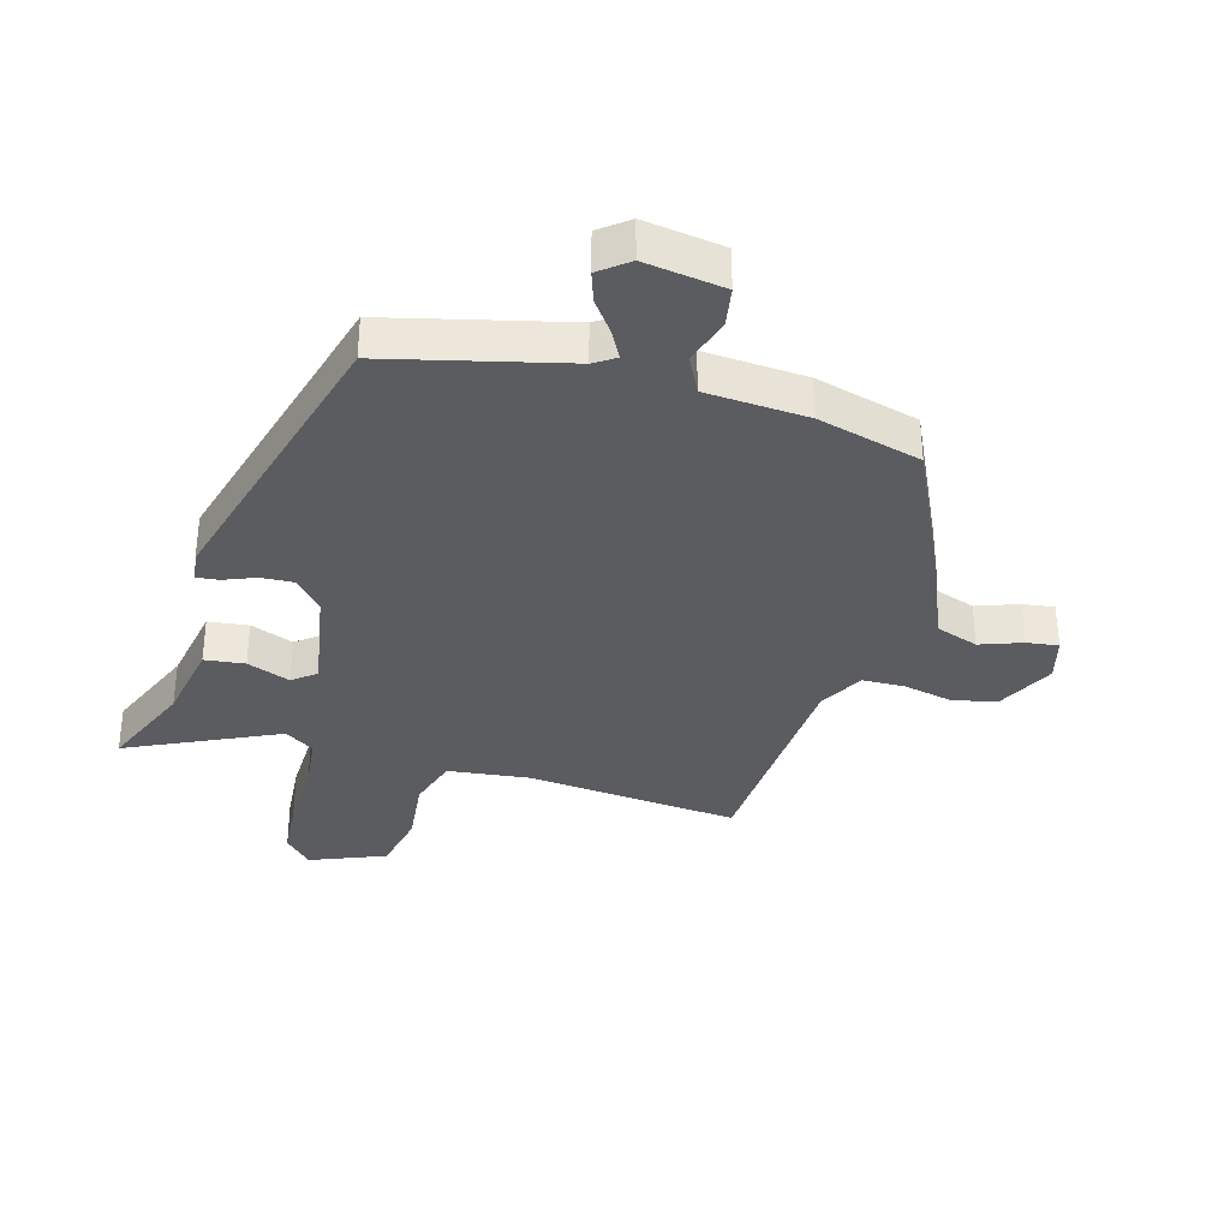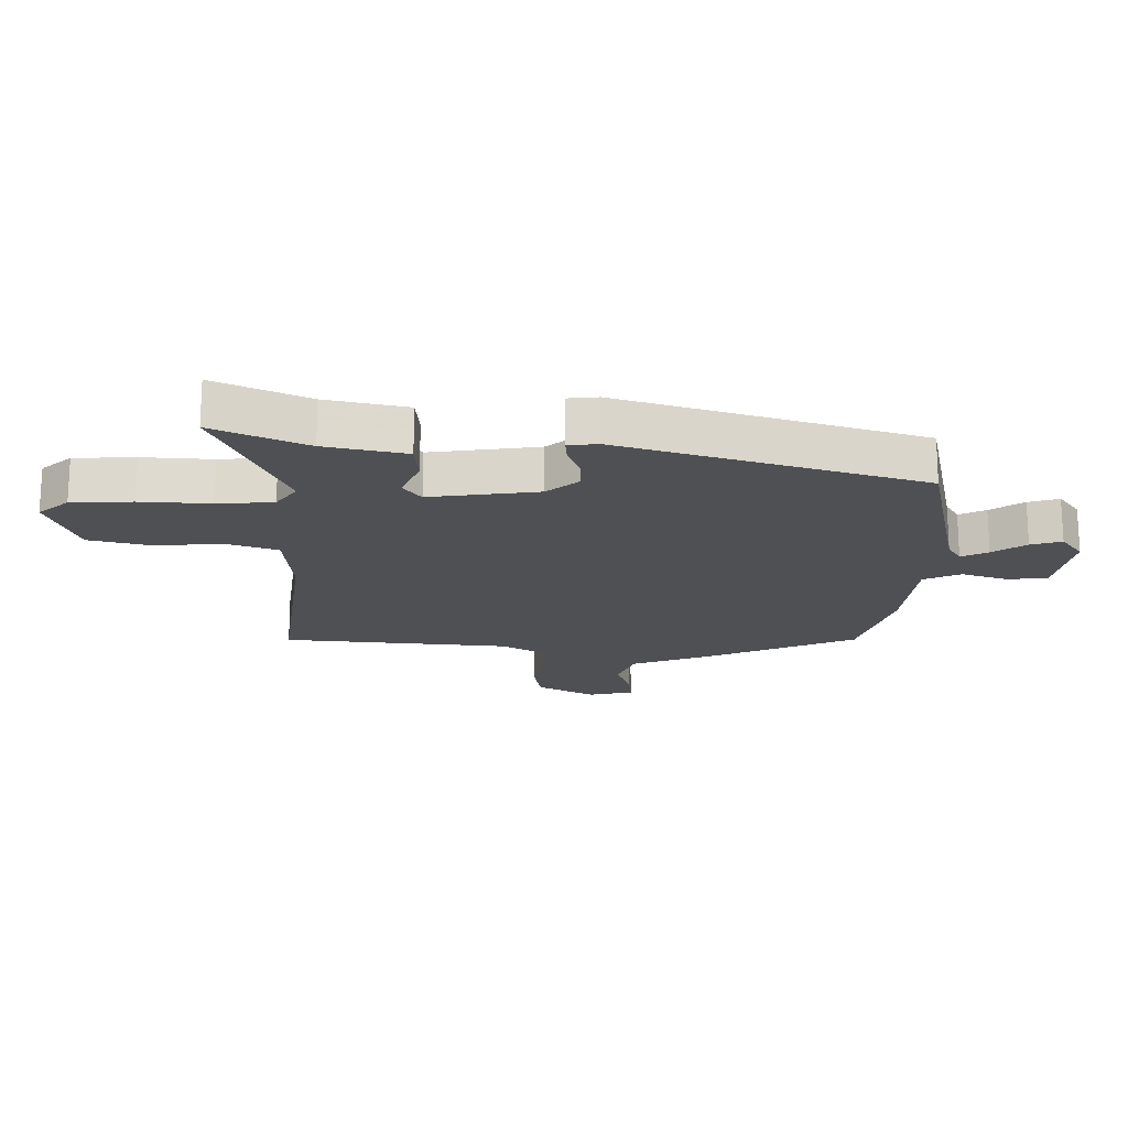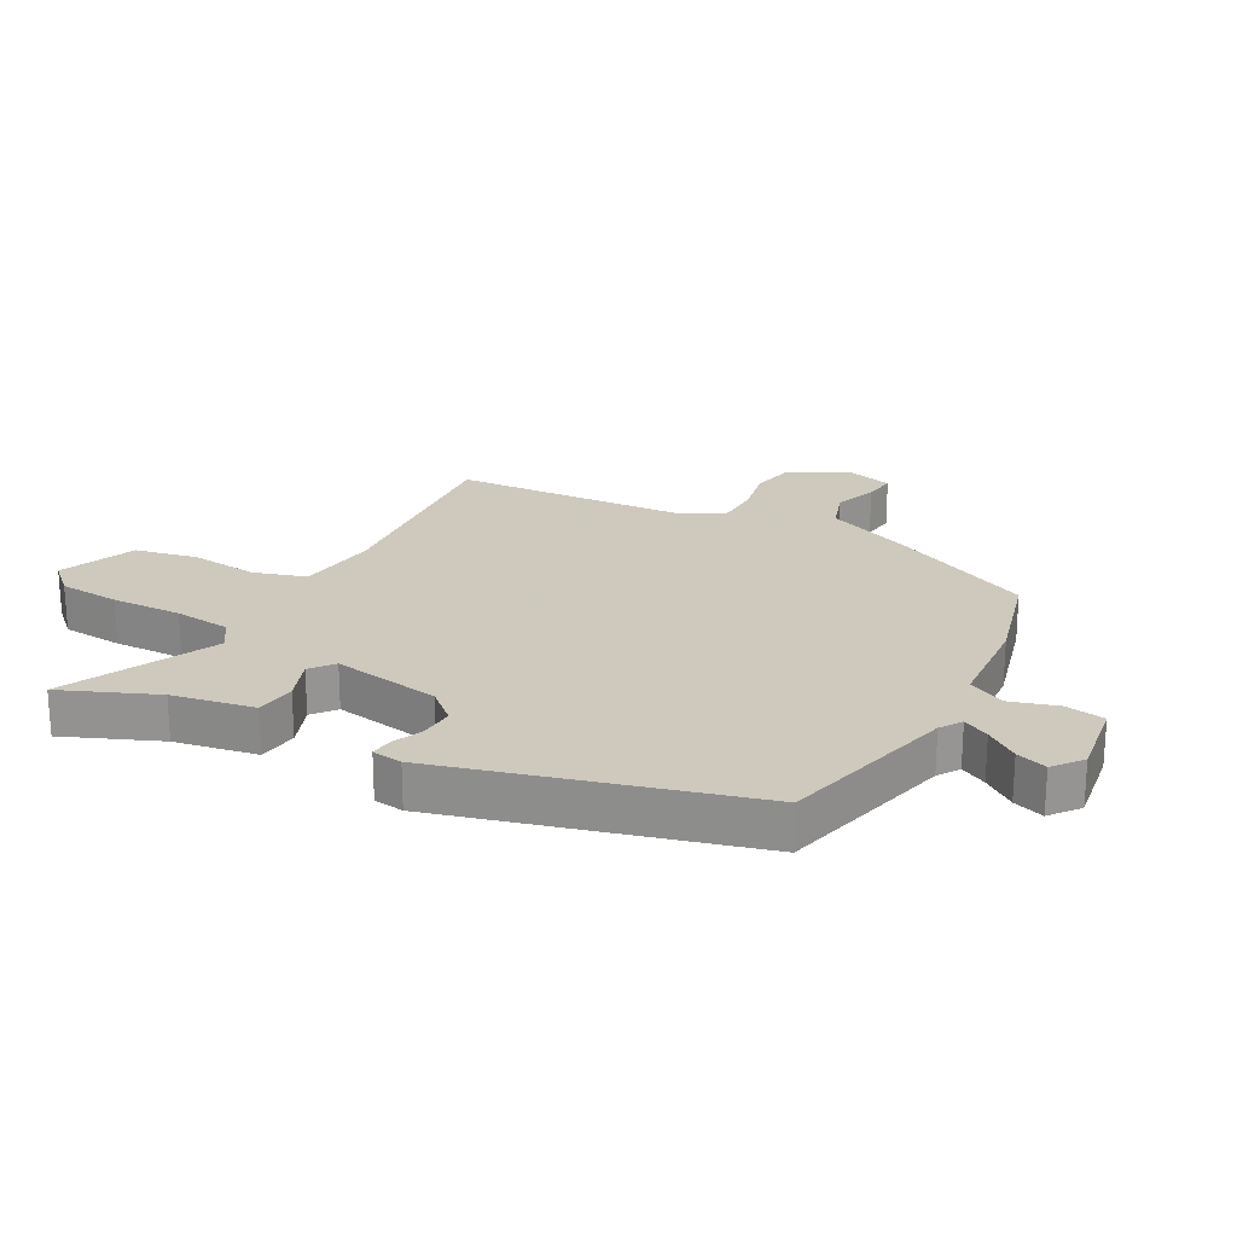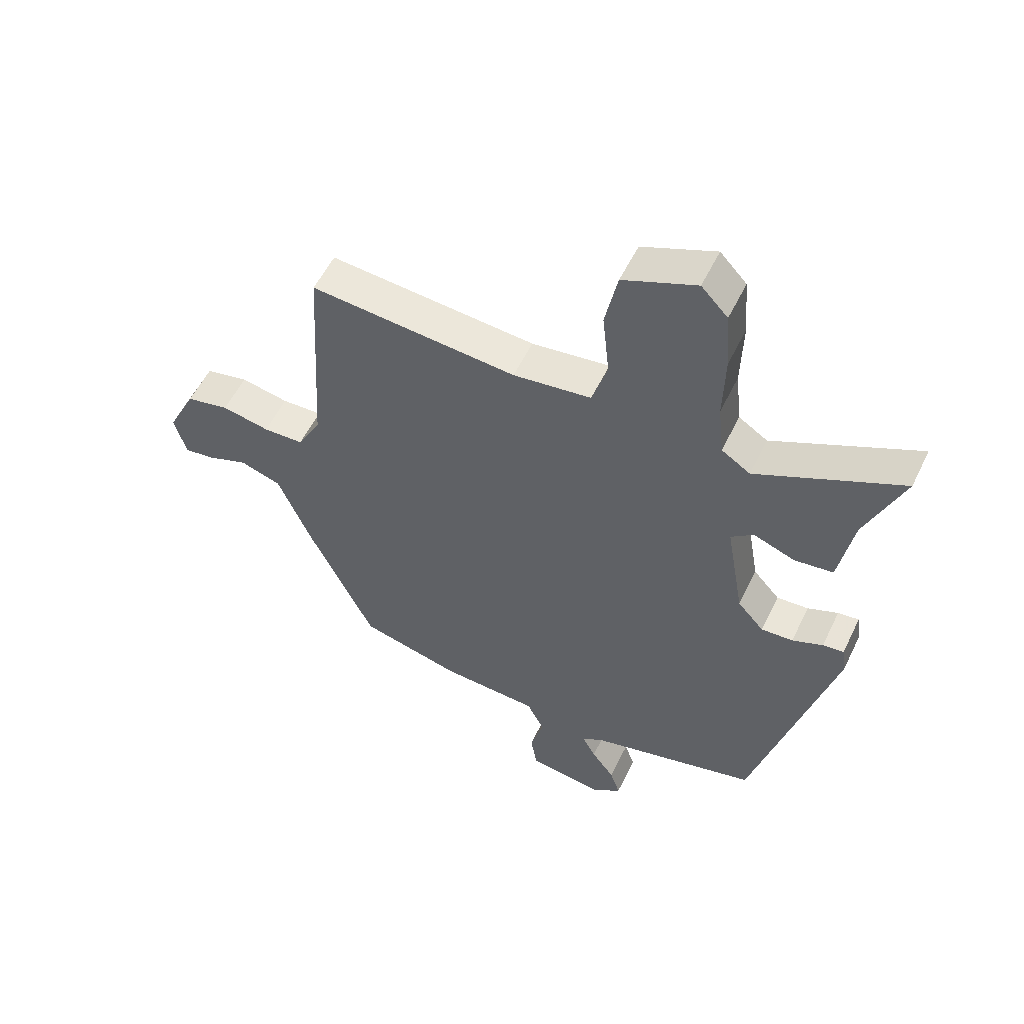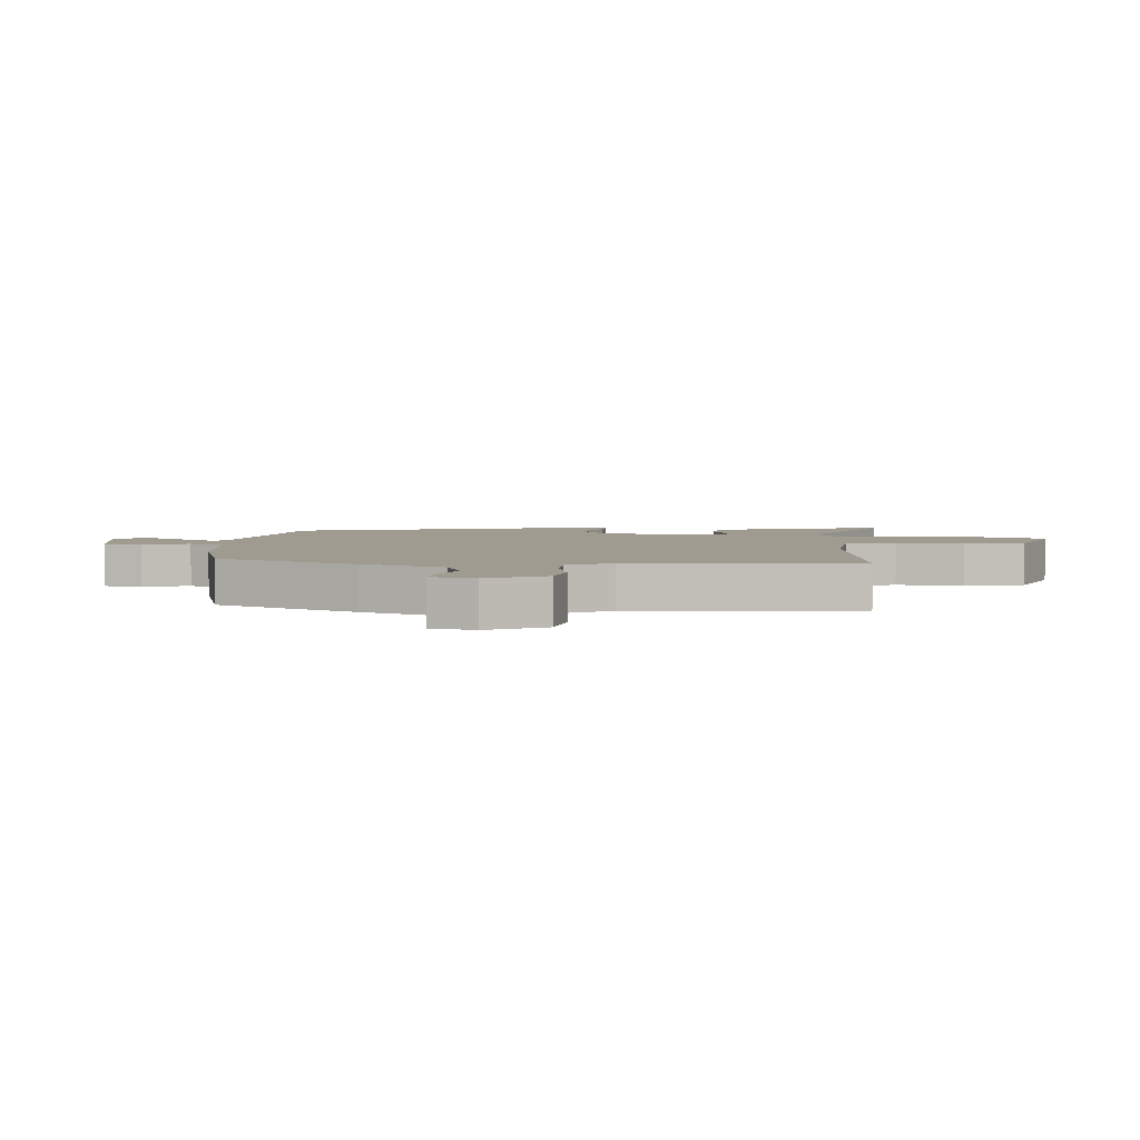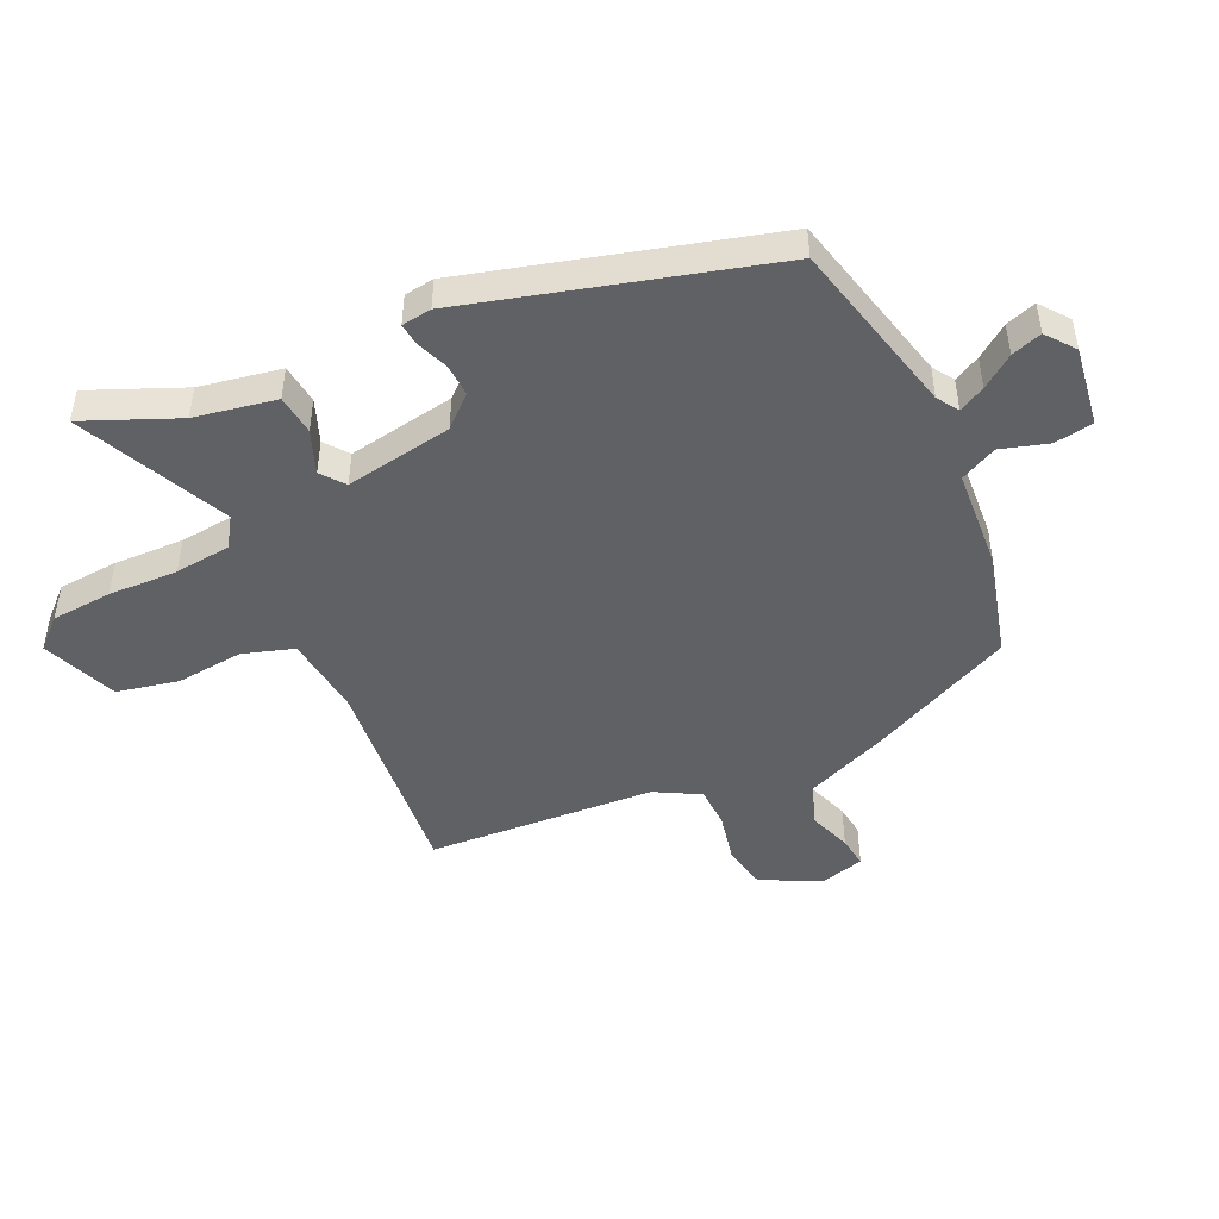
<metadata>
{"format":"obj","ext":"obj","renderer":"f3d","projection":"perspective","resolution":1024,"background":"white","views":[{"elev":-34.6,"azim":164.0,"up":"+Y"},{"elev":-18.5,"azim":87.4,"up":"+Y"},{"elev":22.6,"azim":118.4,"up":"+Y"},{"elev":55.2,"azim":25.5,"up":"+Z"},{"elev":4.0,"azim":-86.4,"up":"+Y"},{"elev":-47.5,"azim":114.5,"up":"+Y"}]}
</metadata>
<code>
v -0.484 0.07 0.508
v -0.132 0.07 0.476
v 0.001 0.07 0.492
v 0.027 0.07 0.576
v 0.015 0.07 0.688
v 0.036 0.07 0.789
v 0.16 0.07 0.839
v 0.205 0.07 0.791
v 0.213 0.07 0.691
v 0.21 0.07 0.576
v 0.22 0.07 0.484
v 0.269 0.07 0.452
v 0.515 0.07 0.568
v 0.451 0.07 0.414
v 0.427 0.07 0.28
v 0.361 0.07 0.272
v 0.29 0.07 0.299
v 0.252 0.07 0.269
v 0.283 0.07 0.092
v 0.328 0.07 0.042
v 0.382 0.07 0.045
v 0.434 0.07 0.066
v 0.47 0.07 0.07
v 0.477 0.07 0.021
v 0.343 0.07 -0.474
v 0.053 0.07 -0.546
v 0.018 0.07 -0.569
v 0.041 0.07 -0.612
v 0.08 0.07 -0.665
v 0.097 0.07 -0.715
v 0.05 0.07 -0.752
v -0.081 0.07 -0.733
v -0.092 0.07 -0.669
v -0.069 0.07 -0.591
v -0.099 0.07 -0.531
v -0.266 0.07 -0.52
v -0.437 0.07 -0.475
v -0.549 0.07 -0.24
v -0.606 0.07 -0.103
v -0.676 0.07 -0.079
v -0.745 0.07 -0.104
v -0.797 0.07 -0.111
v -0.817 0.07 -0.038
v -0.769 0.07 0.059
v -0.696 0.07 0.074
v -0.615 0.07 0.057
v -0.546 0.07 0.059
v -0.506 0.07 0.133
v -0.484 0 0.508
v -0.132 0 0.476
v 0.001 0 0.492
v 0.027 0 0.576
v 0.015 0 0.688
v 0.036 0 0.789
v 0.16 0 0.839
v 0.205 0 0.791
v 0.213 0 0.691
v 0.21 0 0.576
v 0.22 0 0.484
v 0.269 0 0.452
v 0.515 0 0.568
v 0.451 0 0.414
v 0.427 0 0.28
v 0.361 0 0.272
v 0.29 0 0.299
v 0.252 0 0.269
v 0.283 0 0.092
v 0.328 0 0.042
v 0.382 0 0.045
v 0.434 0 0.066
v 0.47 0 0.07
v 0.477 0 0.021
v 0.343 0 -0.474
v 0.053 0 -0.546
v 0.018 0 -0.569
v 0.041 0 -0.612
v 0.08 0 -0.665
v 0.097 0 -0.715
v 0.05 0 -0.752
v -0.081 0 -0.733
v -0.092 0 -0.669
v -0.069 0 -0.591
v -0.099 0 -0.531
v -0.266 0 -0.52
v -0.437 0 -0.475
v -0.549 0 -0.24
v -0.606 0 -0.103
v -0.676 0 -0.079
v -0.745 0 -0.104
v -0.797 0 -0.111
v -0.817 0 -0.038
v -0.769 0 0.059
v -0.696 0 0.074
v -0.615 0 0.057
v -0.546 0 0.059
v -0.506 0 0.133
f 44 45 46
f 43 44 46
f 42 43 46
f 41 42 46
f 40 41 46
f 39 40 46 47
f 39 47 48
f 38 39 48
f 37 38 48
f 36 37 48
f 35 36 48
f 32 33 34
f 31 32 34
f 30 31 34
f 29 30 34
f 28 29 34
f 27 28 34 35
f 48 1 2
f 35 48 2
f 27 35 2
f 26 27 2
f 24 25 26
f 23 24 26
f 22 23 26
f 21 22 26
f 14 15 16 17
f 12 13 14 17
f 11 12 17 18
f 8 9 10
f 7 8 10
f 6 7 10
f 5 6 10
f 4 5 10
f 3 4 10 11
f 2 3 11 18
f 20 21 26
f 19 20 26 2
f 2 18 19
f 94 93 92
f 94 92 91
f 94 91 90
f 94 90 89
f 94 89 88
f 95 94 88 87
f 96 95 87
f 96 87 86
f 96 86 85
f 96 85 84
f 96 84 83
f 82 81 80
f 82 80 79
f 82 79 78
f 82 78 77
f 82 77 76
f 83 82 76 75
f 50 49 96
f 50 96 83
f 50 83 75
f 50 75 74
f 74 73 72
f 74 72 71
f 74 71 70
f 74 70 69
f 65 64 63 62
f 65 62 61 60
f 66 65 60 59
f 58 57 56
f 58 56 55
f 58 55 54
f 58 54 53
f 58 53 52
f 59 58 52 51
f 66 59 51 50
f 74 69 68
f 50 74 68 67
f 67 66 50
f 1 49 50 2
f 2 50 51 3
f 3 51 52 4
f 4 52 53 5
f 5 53 54 6
f 6 54 55 7
f 7 55 56 8
f 8 56 57 9
f 9 57 58 10
f 10 58 59 11
f 11 59 60 12
f 12 60 61 13
f 13 61 62 14
f 14 62 63 15
f 15 63 64 16
f 16 64 65 17
f 17 65 66 18
f 18 66 67 19
f 19 67 68 20
f 20 68 69 21
f 21 69 70 22
f 22 70 71 23
f 23 71 72 24
f 24 72 73 25
f 25 73 74 26
f 26 74 75 27
f 27 75 76 28
f 28 76 77 29
f 29 77 78 30
f 30 78 79 31
f 31 79 80 32
f 32 80 81 33
f 33 81 82 34
f 34 82 83 35
f 35 83 84 36
f 36 84 85 37
f 37 85 86 38
f 38 86 87 39
f 39 87 88 40
f 40 88 89 41
f 41 89 90 42
f 42 90 91 43
f 43 91 92 44
f 44 92 93 45
f 45 93 94 46
f 46 94 95 47
f 47 95 96 48
f 48 96 49 1

</code>
